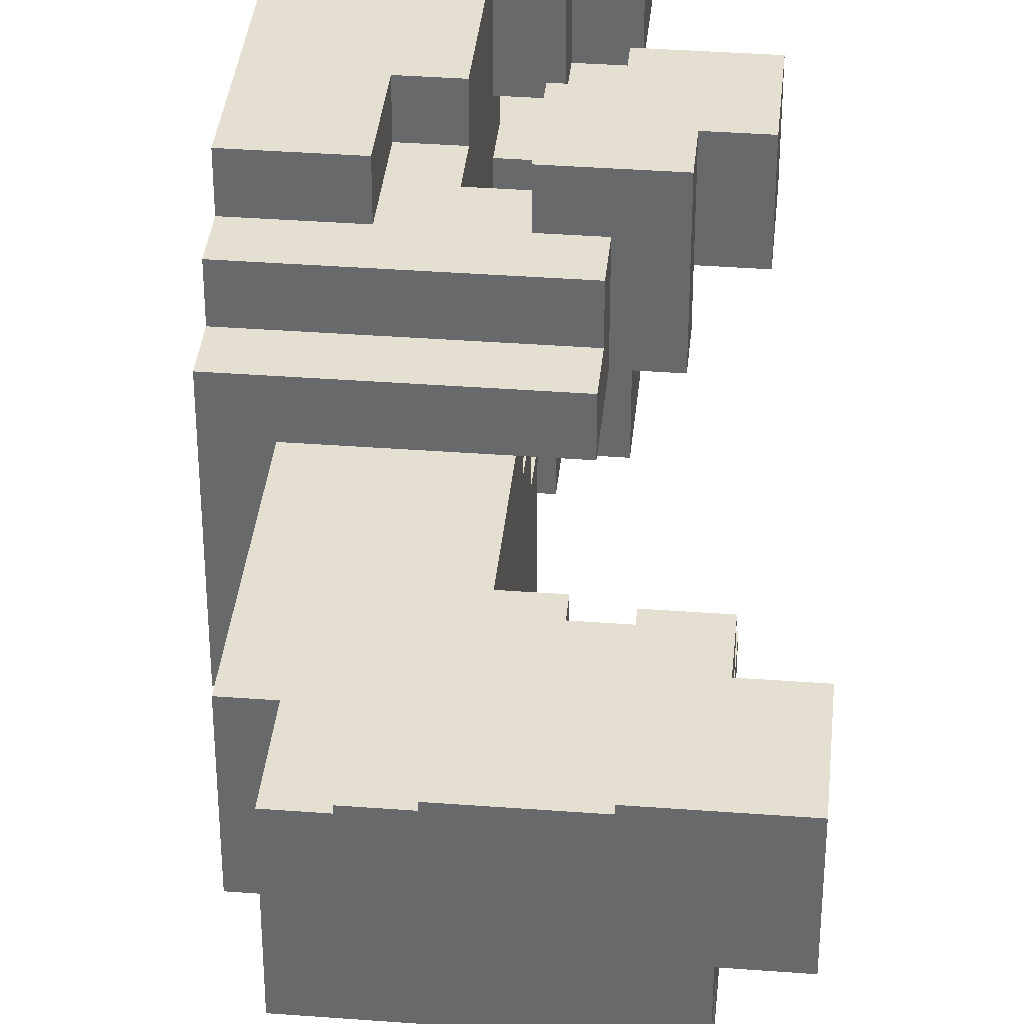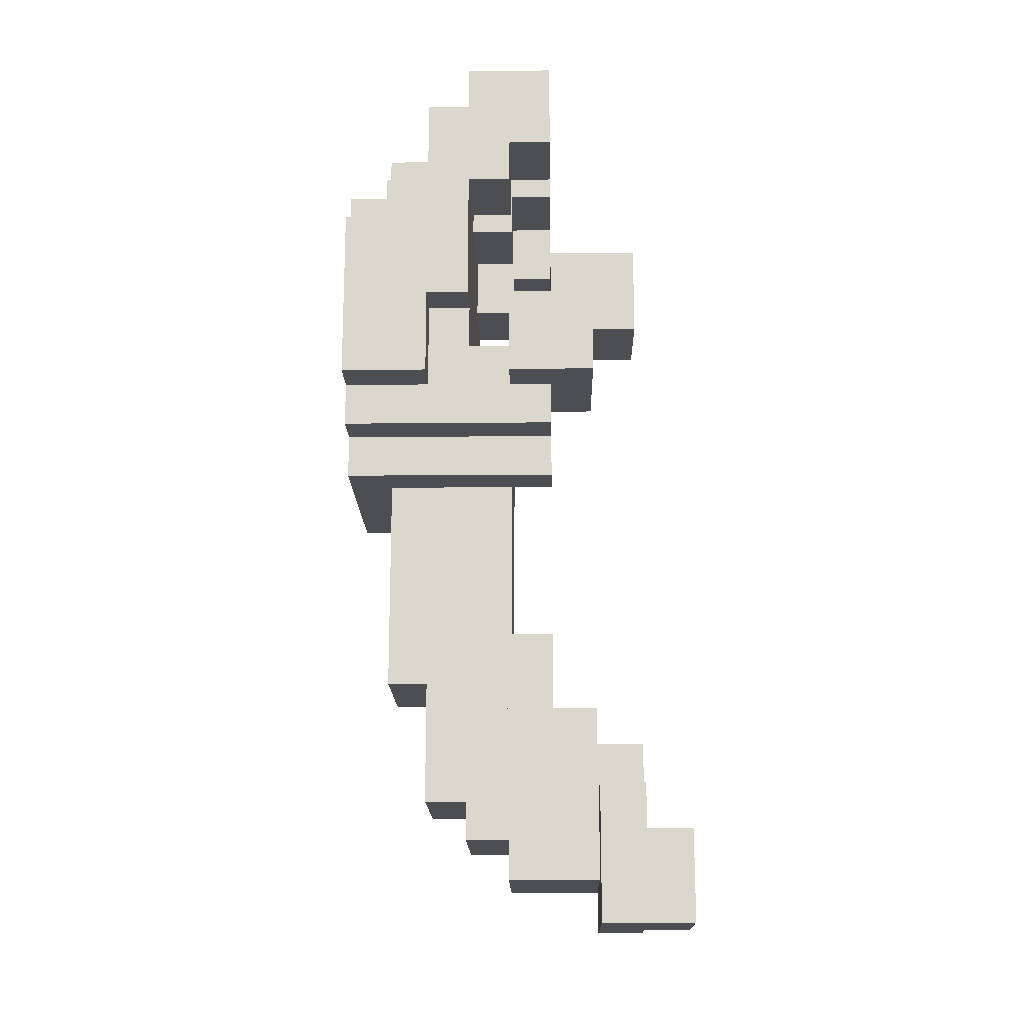
<metadata>
{"format":"obj","ext":"obj","renderer":"f3d","projection":"perspective","resolution":1024,"background":"white","views":[{"elev":36.7,"azim":-174.4,"up":"+Y"},{"elev":-16.9,"azim":-178.9,"up":"+Z"}]}
</metadata>
<code>
v -4 7 -8.5
v -4 7 -10.5
v -4 9 -8.5
v -4 9 -10.5
v -3 5 -6.5
v -3 5 -7.5
v -3 5 -9.5
v -3 6 5.5
v -3 6 3.5
v -3 6 -9.5
v -3 6 -10.5
v -3 7 -6.5
v -3 7 -7.5
v -3 7 -8.5
v -3 7 -9.5
v -3 7 -10.5
v -3 8 5.5
v -3 8 3.5
v -3 8 -6.5
v -3 8 -7.5
v -3 8 -8.5
v -3 9 -7.5
v -3 9 -8.5
v -2 4 -5.5
v -2 4 -8.5
v -2 5 3.5
v -2 5 2.5
v -2 5 -6.5
v -2 5 -7.5
v -2 5 -8.5
v -2 6 3.5
v -2 7 -5.5
v -2 7 -6.5
v -2 8 3.5
v -2 8 2.5
v -1 0 9.5
v -1 0 7.5
v -1 2 9.5
v -1 2 7.5
v -1 3 10.5
v -1 3 8.5
v -1 3 -3.5
v -1 3 -4.5
v -1 3 -6.5
v -1 3 -7.5
v -1 4 -5.5
v -1 4 -6.5
v -1 4 -7.5
v -1 5 10.5
v -1 5 8.5
v -1 5 2.5
v -1 5 0.5
v -1 6 10.5
v -1 6 8.5
v -1 6 1.5
v -1 6 0.5
v -1 6 -3.5
v -1 6 -4.5
v -1 6 -5.5
v -1 7 2.5
v -1 7 1.5
v -1 8 10.5
v -1 8 8.5
v 0 0 7.5
v 0 0 6.5
v 0 0 3.5
v 0 0 1.5
v 0 1 1.5
v 0 1 0.5
v 0 2 7.5
v 0 2 6.5
v 0 2 0.5
v 0 2 -0.5
v 0 2 -2.5
v 0 2 -4.5
v 0 3 8.5
v 0 3 7.5
v 0 3 3.5
v 0 3 2.5
v 0 3 -3.5
v 0 3 -4.5
v 0 4 2.5
v 0 4 1.5
v 0 5 8.5
v 0 5 7.5
v 0 5 1.5
v 0 5 0.5
v 0 5 -0.5
v 0 5 -2.5
v 0 5 -3.5
v 0 6 8.5
v 0 6 7.5
v 0 8 8.5
v 0 8 7.5
v 1 0 6.5
v 1 0 4.5
v 1 0 3.5
v 1 2 8.5
v 1 2 6.5
v 1 3 8.5
v 1 3 7.5
v 1 3 3.5
v 1 3 2.5
v 1 4 2.5
v 1 4 1.5
v 1 5 8.5
v 1 5 7.5
v 1 5 2.5
v 1 5 1.5
v 1 6 8.5
v 1 6 7.5
v 1 6 3.5
v 1 6 2.5
v 1 7 4.5
v 1 7 3.5
v 1 8 7.5
v 1 8 6.5
v 1 8 4.5
v 2 7 4.5
v 2 7 2.5
v 2 8 4.5
v 2 8 2.5
v -2 6 -9.5
v -2 6 -10.5
v -2 8 -7.5
v -2 8 -9.5
v -2 9 -7.5
v -2 9 -10.5
v -1 6 5.5
v -1 6 4.5
v -1 8 5.5
v -1 8 4.5
v 0 5 3.5
v 0 5 2.5
v 0 5 -8.5
v 0 5 -9.5
v 0 6 4.5
v 0 6 3.5
v 0 6 2.5
v 0 7 3.5
v 0 7 2.5
v 0 7 -6.5
v 0 7 -8.5
v 0 8 4.5
v 0 8 2.5
v 0 8 -6.5
v 0 8 -9.5
v 1 0 9.5
v 1 0 8.5
v 1 0 7.5
v 1 1 8.5
v 1 1 7.5
v 1 2 9.5
v 1 2 8.5
v 1 3 10.5
v 1 3 9.5
v 1 4 -7.5
v 1 4 -8.5
v 1 5 10.5
v 1 5 9.5
v 1 6 10.5
v 1 6 9.5
v 1 6 -5.5
v 1 6 -6.5
v 1 6 -7.5
v 1 7 -5.5
v 1 7 -8.5
v 1 8 10.5
v 1 8 9.5
v 2 0 7.5
v 2 0 6.5
v 2 1 8.5
v 2 1 7.5
v 2 1 6.5
v 2 2 8.5
v 2 2 7.5
v 2 3 9.5
v 2 3 8.5
v 2 3 -4.5
v 2 3 -6.5
v 2 3 -7.5
v 2 5 9.5
v 2 5 8.5
v 2 5 -3.5
v 2 5 -4.5
v 2 6 9.5
v 2 6 8.5
v 2 6 -3.5
v 2 6 -4.5
v 2 6 -6.5
v 2 6 -7.5
v 2 7 8.5
v 2 7 7.5
v 2 8 9.5
v 2 8 7.5
v 3 0 6.5
v 3 0 5.5
v 3 1 7.5
v 3 1 6.5
v 3 1 5.5
v 3 2 8.5
v 3 2 7.5
v 3 2 6.5
v 3 2 0.5
v 3 2 -0.5
v 3 2 -2.5
v 3 2 -4.5
v 3 5 0.5
v 3 5 -0.5
v 3 5 -2.5
v 3 5 -4.5
v 3 7 8.5
v 3 7 7.5
v 3 7 6.5
v 3 8 7.5
v 3 8 6.5
v 4 0 5.5
v 4 0 4.5
v 4 0 2.5
v 4 0 1.5
v 4 1 6.5
v 4 1 5.5
v 4 1 1.5
v 4 1 0.5
v 4 2 7.5
v 4 2 6.5
v 4 6 1.5
v 4 6 0.5
v 4 7 7.5
v 4 7 6.5
v 4 7 2.5
v 4 7 1.5
v 4 8 6.5
v 4 8 4.5
v 4 8 2.5
v -1 3 10.5
v -1 5 10.5
v -1 6 10.5
v -1 8 10.5
v 1 3 10.5
v 1 5 10.5
v 1 6 10.5
v 1 8 10.5
v -1 0 9.5
v -1 2 9.5
v 1 0 9.5
v 1 2 9.5
v 1 3 9.5
v 1 5 9.5
v 1 6 9.5
v 1 8 9.5
v 2 3 9.5
v 2 5 9.5
v 2 6 9.5
v 2 8 9.5
v 1 1 8.5
v 1 2 8.5
v 1 3 8.5
v 1 5 8.5
v 1 6 8.5
v 2 1 8.5
v 2 2 8.5
v 2 3 8.5
v 2 5 8.5
v 2 6 8.5
v 2 7 8.5
v 3 2 8.5
v 3 7 8.5
v 1 0 7.5
v 1 1 7.5
v 2 0 7.5
v 2 1 7.5
v 2 2 7.5
v 2 7 7.5
v 2 8 7.5
v 3 1 7.5
v 3 2 7.5
v 3 7 7.5
v 3 8 7.5
v 4 2 7.5
v 4 7 7.5
v 2 0 6.5
v 2 1 6.5
v 3 0 6.5
v 3 1 6.5
v 3 2 6.5
v 3 7 6.5
v 3 8 6.5
v 4 1 6.5
v 4 2 6.5
v 4 7 6.5
v 4 8 6.5
v -3 6 5.5
v -3 8 5.5
v -1 6 5.5
v -1 8 5.5
v 3 0 5.5
v 3 1 5.5
v 4 0 5.5
v 4 1 5.5
v -1 6 4.5
v -1 8 4.5
v 0 6 4.5
v 0 8 4.5
v -2 5 3.5
v -2 6 3.5
v 0 0 3.5
v 0 3 3.5
v 0 5 3.5
v 0 6 3.5
v 0 7 3.5
v 1 0 3.5
v 1 3 3.5
v 1 6 3.5
v 1 7 3.5
v 0 3 2.5
v 0 4 2.5
v 0 5 2.5
v 0 6 2.5
v 1 3 2.5
v 1 4 2.5
v 1 5 2.5
v 1 6 2.5
v 0 4 1.5
v 0 5 1.5
v 1 4 1.5
v 1 5 1.5
v -1 3 -3.5
v -1 6 -3.5
v 0 3 -3.5
v 0 5 -3.5
v 2 5 -3.5
v 2 6 -3.5
v -2 4 -5.5
v -2 7 -5.5
v -1 4 -5.5
v -1 6 -5.5
v 1 6 -5.5
v 1 7 -5.5
v -3 5 -6.5
v -3 7 -6.5
v -3 8 -6.5
v -2 5 -6.5
v -2 7 -6.5
v 0 7 -6.5
v 0 8 -6.5
v -3 8 -7.5
v -3 9 -7.5
v -2 8 -7.5
v -2 9 -7.5
v -4 7 -8.5
v -4 9 -8.5
v -3 7 -8.5
v -3 8 -8.5
v -3 9 -8.5
v -1 3 8.5
v -1 5 8.5
v -1 6 8.5
v -1 8 8.5
v 0 3 8.5
v 0 5 8.5
v 0 6 8.5
v 0 8 8.5
v -1 0 7.5
v -1 2 7.5
v 0 0 7.5
v 0 2 7.5
v 0 3 7.5
v 0 5 7.5
v 0 6 7.5
v 0 8 7.5
v 1 3 7.5
v 1 5 7.5
v 1 6 7.5
v 1 8 7.5
v 0 0 6.5
v 0 2 6.5
v 1 0 6.5
v 1 2 6.5
v 1 7 4.5
v 1 8 4.5
v 2 7 4.5
v 2 8 4.5
v -3 6 3.5
v -3 8 3.5
v -2 6 3.5
v -2 8 3.5
v -2 5 2.5
v -2 8 2.5
v -1 5 2.5
v -1 7 2.5
v 0 7 2.5
v 0 8 2.5
v 2 7 2.5
v 2 8 2.5
v 4 7 2.5
v 4 8 2.5
v -1 6 1.5
v -1 7 1.5
v 0 0 1.5
v 0 1 1.5
v 2 0 1.5
v 2 1 1.5
v 4 0 1.5
v 4 1 1.5
v 4 6 1.5
v 4 7 1.5
v -1 5 0.5
v -1 6 0.5
v 0 1 0.5
v 0 2 0.5
v 0 5 0.5
v 2 1 0.5
v 2 2 0.5
v 3 2 0.5
v 3 5 0.5
v 4 1 0.5
v 4 6 0.5
v 0 2 -4.5
v 0 3 -4.5
v 2 3 -4.5
v 2 5 -4.5
v 3 2 -4.5
v 3 5 -4.5
v -1 3 -7.5
v -1 4 -7.5
v 1 4 -7.5
v 1 6 -7.5
v 2 3 -7.5
v 2 6 -7.5
v -2 4 -8.5
v -2 5 -8.5
v 0 5 -8.5
v 0 7 -8.5
v 1 4 -8.5
v 1 7 -8.5
v -3 5 -9.5
v -3 6 -9.5
v -2 6 -9.5
v -2 8 -9.5
v 0 5 -9.5
v 0 8 -9.5
v -4 7 -10.5
v -4 9 -10.5
v -3 6 -10.5
v -3 7 -10.5
v -2 6 -10.5
v -2 9 -10.5
v -1 0 9.5
v 1 0 9.5
v 0 0 8.5
v 1 0 8.5
v -1 0 7.5
v 0 0 7.5
v 1 0 7.5
v 2 0 7.5
v 0 0 6.5
v 1 0 6.5
v 2 0 6.5
v 3 0 6.5
v 2 0 5.5
v 3 0 5.5
v 4 0 5.5
v 1 0 4.5
v 3 0 4.5
v 4 0 4.5
v 0 0 3.5
v 1 0 3.5
v 1 0 2.5
v 2 0 2.5
v 4 0 2.5
v 0 0 1.5
v 2 0 1.5
v 4 0 1.5
v 1 1 8.5
v 2 1 8.5
v 1 1 7.5
v 2 1 7.5
v 3 1 7.5
v 2 1 6.5
v 3 1 6.5
v 4 1 6.5
v 3 1 5.5
v 4 1 5.5
v 0 1 1.5
v 2 1 1.5
v 4 1 1.5
v 0 1 0.5
v 2 1 0.5
v 4 1 0.5
v 2 2 8.5
v 3 2 8.5
v 2 2 7.5
v 3 2 7.5
v 4 2 7.5
v 3 2 6.5
v 4 2 6.5
v 0 2 0.5
v 2 2 0.5
v 3 2 0.5
v 0 2 -0.5
v 3 2 -0.5
v 0 2 -2.5
v 3 2 -2.5
v 0 2 -4.5
v 3 2 -4.5
v -1 3 10.5
v 1 3 10.5
v 0 3 9.5
v 1 3 9.5
v 2 3 9.5
v -1 3 8.5
v 0 3 8.5
v 1 3 8.5
v 2 3 8.5
v 0 3 7.5
v 1 3 7.5
v -1 3 -3.5
v 0 3 -3.5
v -1 3 -4.5
v 0 3 -4.5
v 2 3 -4.5
v -1 3 -6.5
v 2 3 -6.5
v -1 3 -7.5
v 2 3 -7.5
v -2 4 -5.5
v -1 4 -5.5
v -1 4 -6.5
v -1 4 -7.5
v 1 4 -7.5
v -2 4 -8.5
v 1 4 -8.5
v -2 5 3.5
v 0 5 3.5
v -2 5 2.5
v -1 5 2.5
v 0 5 2.5
v 1 5 2.5
v 0 5 1.5
v 1 5 1.5
v -1 5 0.5
v 0 5 0.5
v -3 5 -6.5
v -2 5 -6.5
v -3 5 -7.5
v -2 5 -7.5
v -2 5 -8.5
v 0 5 -8.5
v -3 5 -9.5
v 0 5 -9.5
v -1 6 10.5
v 1 6 10.5
v 0 6 9.5
v 1 6 9.5
v 2 6 9.5
v -1 6 8.5
v 0 6 8.5
v 1 6 8.5
v 2 6 8.5
v 0 6 7.5
v 1 6 7.5
v -3 6 5.5
v -1 6 5.5
v -2 6 4.5
v -1 6 4.5
v 0 6 4.5
v -3 6 3.5
v -2 6 3.5
v 0 6 3.5
v 1 6 3.5
v 0 6 2.5
v 1 6 2.5
v -3 6 -9.5
v -2 6 -9.5
v -3 6 -10.5
v -2 6 -10.5
v -4 7 -8.5
v -3 7 -8.5
v -3 7 -9.5
v -4 7 -10.5
v -3 7 -10.5
v -1 2 9.5
v 1 2 9.5
v 0 2 8.5
v 1 2 8.5
v -1 2 7.5
v 0 2 7.5
v 0 2 6.5
v 1 2 6.5
v 0 3 3.5
v 1 3 3.5
v 0 3 2.5
v 1 3 2.5
v 0 4 2.5
v 1 4 2.5
v 0 4 1.5
v 1 4 1.5
v -1 5 10.5
v 1 5 10.5
v 0 5 9.5
v 1 5 9.5
v 2 5 9.5
v -1 5 8.5
v 0 5 8.5
v 1 5 8.5
v 2 5 8.5
v 0 5 7.5
v 1 5 7.5
v 0 5 0.5
v 3 5 0.5
v 0 5 -0.5
v 3 5 -0.5
v 0 5 -2.5
v 3 5 -2.5
v 0 5 -3.5
v 2 5 -3.5
v 2 5 -4.5
v 3 5 -4.5
v -1 6 1.5
v 4 6 1.5
v -1 6 0.5
v 4 6 0.5
v -1 6 -3.5
v 2 6 -3.5
v -1 6 -4.5
v 2 6 -4.5
v -1 6 -5.5
v 1 6 -5.5
v 1 6 -6.5
v 2 6 -6.5
v 1 6 -7.5
v 2 6 -7.5
v 2 7 8.5
v 3 7 8.5
v 2 7 7.5
v 3 7 7.5
v 4 7 7.5
v 3 7 6.5
v 4 7 6.5
v 1 7 4.5
v 2 7 4.5
v 0 7 3.5
v 1 7 3.5
v -1 7 2.5
v 0 7 2.5
v 2 7 2.5
v 4 7 2.5
v -1 7 1.5
v 4 7 1.5
v -2 7 -5.5
v 1 7 -5.5
v -2 7 -6.5
v 0 7 -6.5
v 0 7 -8.5
v 1 7 -8.5
v -1 8 10.5
v 1 8 10.5
v 0 8 9.5
v 1 8 9.5
v 2 8 9.5
v -1 8 8.5
v 0 8 8.5
v 0 8 7.5
v 1 8 7.5
v 2 8 7.5
v 3 8 7.5
v 1 8 6.5
v 2 8 6.5
v 3 8 6.5
v 4 8 6.5
v -3 8 5.5
v -1 8 5.5
v 2 8 5.5
v 3 8 5.5
v -2 8 4.5
v -1 8 4.5
v 0 8 4.5
v 1 8 4.5
v 2 8 4.5
v 3 8 4.5
v 4 8 4.5
v -3 8 3.5
v -2 8 3.5
v -2 8 2.5
v 0 8 2.5
v 2 8 2.5
v 4 8 2.5
v -3 8 -6.5
v 0 8 -6.5
v -3 8 -7.5
v -2 8 -7.5
v -2 8 -9.5
v 0 8 -9.5
v -3 9 -7.5
v -2 9 -7.5
v -4 9 -8.5
v -3 9 -8.5
v -4 9 -10.5
v -2 9 -10.5
f 3 2 1
f 4 2 3
f 10 7 6
f 12 6 5
f 13 10 6
f 13 6 12
f 14 10 13
f 15 11 10
f 15 10 14
f 16 11 15
f 17 9 8
f 18 9 17
f 19 14 13
f 19 13 12
f 20 14 19
f 21 14 20
f 22 21 20
f 23 21 22
f 28 25 24
f 29 25 28
f 30 25 29
f 31 27 26
f 32 28 24
f 33 28 32
f 34 27 31
f 35 27 34
f 38 37 36
f 39 37 38
f 46 44 43
f 47 45 44
f 47 44 46
f 48 45 47
f 49 41 40
f 50 41 49
f 55 52 51
f 56 52 55
f 57 43 42
f 58 46 43
f 58 43 57
f 59 46 58
f 60 55 51
f 61 55 60
f 62 54 53
f 63 54 62
f 68 67 66
f 70 65 64
f 71 65 70
f 72 69 68
f 78 68 66
f 78 72 68
f 79 72 78
f 80 75 74
f 81 75 80
f 82 72 79
f 83 72 82
f 84 77 76
f 85 77 84
f 86 72 83
f 87 73 72
f 87 72 86
f 88 74 73
f 88 73 87
f 89 80 74
f 89 74 88
f 90 80 89
f 93 92 91
f 94 92 93
f 99 96 95
f 100 99 98
f 101 99 100
f 102 97 96
f 104 103 102
f 107 99 101
f 108 105 104
f 108 104 102
f 109 105 108
f 110 107 106
f 111 99 107
f 111 107 110
f 112 102 96
f 112 108 102
f 113 108 112
f 114 96 99
f 114 112 96
f 115 112 114
f 116 99 111
f 117 114 99
f 117 99 116
f 118 114 117
f 121 120 119
f 122 120 121
f 123 124 126
f 125 126 127
f 126 124 128
f 127 126 128
f 129 130 131
f 131 130 132
f 133 134 138
f 138 134 139
f 137 138 140
f 135 136 143
f 137 140 144
f 140 141 144
f 144 141 145
f 142 143 146
f 143 136 147
f 146 143 147
f 148 149 151
f 149 150 151
f 151 150 152
f 148 151 153
f 153 151 154
f 155 156 159
f 159 156 160
f 157 158 165
f 163 164 166
f 164 165 166
f 165 158 167
f 166 165 167
f 161 162 168
f 168 162 169
f 170 171 173
f 173 171 174
f 172 173 175
f 175 173 176
f 177 178 182
f 182 178 183
f 179 180 185
f 184 185 188
f 185 180 189
f 188 185 189
f 180 181 190
f 189 180 190
f 190 181 191
f 186 187 192
f 186 192 194
f 192 193 194
f 194 193 195
f 196 197 199
f 199 197 200
f 198 199 202
f 202 199 203
f 204 205 208
f 205 206 209
f 208 205 209
f 206 207 210
f 209 206 210
f 210 207 211
f 201 202 212
f 212 202 213
f 213 214 215
f 215 214 216
f 217 218 222
f 219 220 223
f 221 222 226
f 223 224 227
f 219 223 227
f 227 224 228
f 225 226 229
f 226 222 230
f 229 226 230
f 218 219 231
f 219 227 231
f 231 227 232
f 230 222 233
f 222 218 234
f 233 222 234
f 218 231 234
f 234 231 235
f 240 237 236
f 241 237 240
f 242 239 238
f 243 239 242
f 246 245 244
f 247 245 246
f 252 249 248
f 253 249 252
f 254 251 250
f 255 251 254
f 261 257 256
f 261 258 257
f 262 258 261
f 263 258 262
f 264 260 259
f 265 260 264
f 267 263 262
f 267 266 265
f 267 265 264
f 267 264 263
f 268 266 267
f 271 270 269
f 272 270 271
f 276 273 272
f 277 273 276
f 278 275 274
f 279 275 278
f 280 278 277
f 281 278 280
f 284 283 282
f 285 283 284
f 289 286 285
f 290 286 289
f 291 288 287
f 292 288 291
f 295 294 293
f 296 294 295
f 299 298 297
f 300 298 299
f 303 302 301
f 304 302 303
f 309 306 305
f 310 306 309
f 312 308 307
f 313 308 312
f 314 311 310
f 315 311 314
f 320 317 316
f 321 317 320
f 322 319 318
f 323 319 322
f 326 325 324
f 327 325 326
f 330 329 328
f 331 329 330
f 332 329 331
f 333 329 332
f 336 335 334
f 337 335 336
f 338 335 337
f 339 335 338
f 343 341 340
f 344 342 341
f 344 341 343
f 345 342 344
f 346 342 345
f 349 348 347
f 350 348 349
f 353 352 351
f 354 352 353
f 355 352 354
f 356 357 360
f 360 357 361
f 358 359 362
f 362 359 363
f 364 365 366
f 366 365 367
f 368 369 372
f 372 369 373
f 370 371 374
f 374 371 375
f 376 377 378
f 378 377 379
f 380 381 382
f 382 381 383
f 384 385 386
f 386 385 387
f 388 389 390
f 390 389 391
f 391 389 392
f 392 389 393
f 394 395 396
f 396 395 397
f 400 401 402
f 402 401 403
f 402 403 404
f 404 403 405
f 398 399 406
f 406 399 407
f 408 409 412
f 410 411 413
f 413 411 414
f 413 414 415
f 412 409 416
f 413 415 417
f 415 416 417
f 416 409 418
f 417 416 418
f 419 420 421
f 419 421 423
f 421 422 423
f 423 422 424
f 425 426 427
f 425 427 429
f 427 428 429
f 429 428 430
f 431 432 433
f 431 433 435
f 433 434 435
f 435 434 436
f 437 438 439
f 437 439 441
f 439 440 441
f 441 440 442
f 443 444 446
f 445 446 447
f 446 444 448
f 447 446 448
f 451 450 449
f 452 450 451
f 453 451 449
f 454 452 451
f 454 451 453
f 455 452 454
f 457 455 454
f 458 456 455
f 458 455 457
f 459 456 458
f 461 460 459
f 461 459 458
f 462 460 461
f 464 461 458
f 464 462 461
f 465 463 462
f 465 462 464
f 466 463 465
f 468 465 464
f 468 466 465
f 469 466 468
f 469 468 467
f 470 466 469
f 471 466 470
f 472 469 467
f 472 470 469
f 473 471 470
f 473 470 472
f 474 471 473
f 477 476 475
f 478 476 477
f 480 479 478
f 481 479 480
f 483 482 481
f 484 482 483
f 488 486 485
f 489 487 486
f 489 486 488
f 490 487 489
f 493 492 491
f 494 492 493
f 496 495 494
f 497 495 496
f 501 499 498
f 501 500 499
f 502 500 501
f 503 502 501
f 504 502 503
f 505 504 503
f 506 504 505
f 509 508 507
f 510 508 509
f 512 509 507
f 513 511 510
f 513 509 512
f 513 510 509
f 514 511 513
f 515 511 514
f 516 514 513
f 517 514 516
f 520 519 518
f 521 519 520
f 523 521 520
f 523 522 521
f 524 522 523
f 525 524 523
f 526 524 525
f 529 528 527
f 530 529 527
f 532 530 527
f 532 531 530
f 533 531 532
f 536 535 534
f 537 535 536
f 538 535 537
f 540 539 538
f 540 538 537
f 541 539 540
f 542 540 537
f 543 540 542
f 546 545 544
f 547 545 546
f 548 547 546
f 550 548 546
f 550 549 548
f 551 549 550
f 554 553 552
f 555 553 554
f 557 554 552
f 558 556 555
f 558 554 557
f 558 555 554
f 559 556 558
f 560 556 559
f 561 559 558
f 562 559 561
f 565 564 563
f 566 564 565
f 568 565 563
f 569 567 566
f 569 565 568
f 569 566 565
f 570 567 569
f 572 571 570
f 573 571 572
f 576 575 574
f 577 575 576
f 580 579 578
f 581 580 578
f 582 580 581
f 583 584 585
f 585 584 586
f 583 585 587
f 585 586 588
f 587 585 588
f 588 586 589
f 589 586 590
f 591 592 593
f 593 592 594
f 595 596 597
f 597 596 598
f 599 600 601
f 601 600 602
f 599 601 604
f 602 603 605
f 604 601 605
f 601 602 605
f 605 603 606
f 606 603 607
f 605 606 608
f 608 606 609
f 610 611 612
f 612 611 613
f 612 613 614
f 614 613 615
f 614 615 616
f 616 615 617
f 617 615 618
f 618 615 619
f 620 621 622
f 622 621 623
f 624 625 626
f 626 625 627
f 626 627 628
f 628 627 629
f 629 627 630
f 630 627 631
f 630 631 632
f 632 631 633
f 634 635 636
f 636 635 637
f 637 638 639
f 639 638 640
f 641 642 644
f 643 644 646
f 644 642 647
f 646 644 647
f 645 646 649
f 647 648 649
f 646 647 649
f 649 648 650
f 651 652 653
f 653 652 654
f 654 652 655
f 655 652 656
f 657 658 659
f 659 658 660
f 657 659 662
f 660 661 663
f 662 659 663
f 659 660 663
f 663 661 664
f 664 661 665
f 665 661 666
f 666 667 668
f 665 666 668
f 668 667 669
f 669 667 670
f 668 669 674
f 669 670 674
f 670 671 674
f 674 671 675
f 672 673 676
f 676 673 677
f 668 674 679
f 674 675 679
f 679 675 680
f 675 671 681
f 680 675 681
f 681 671 682
f 672 676 683
f 677 678 684
f 683 676 684
f 676 677 684
f 684 678 685
f 685 678 686
f 680 681 687
f 681 682 687
f 687 682 688
f 689 690 691
f 691 690 692
f 692 690 693
f 693 690 694
f 695 696 698
f 697 698 699
f 698 696 700
f 699 698 700

</code>
